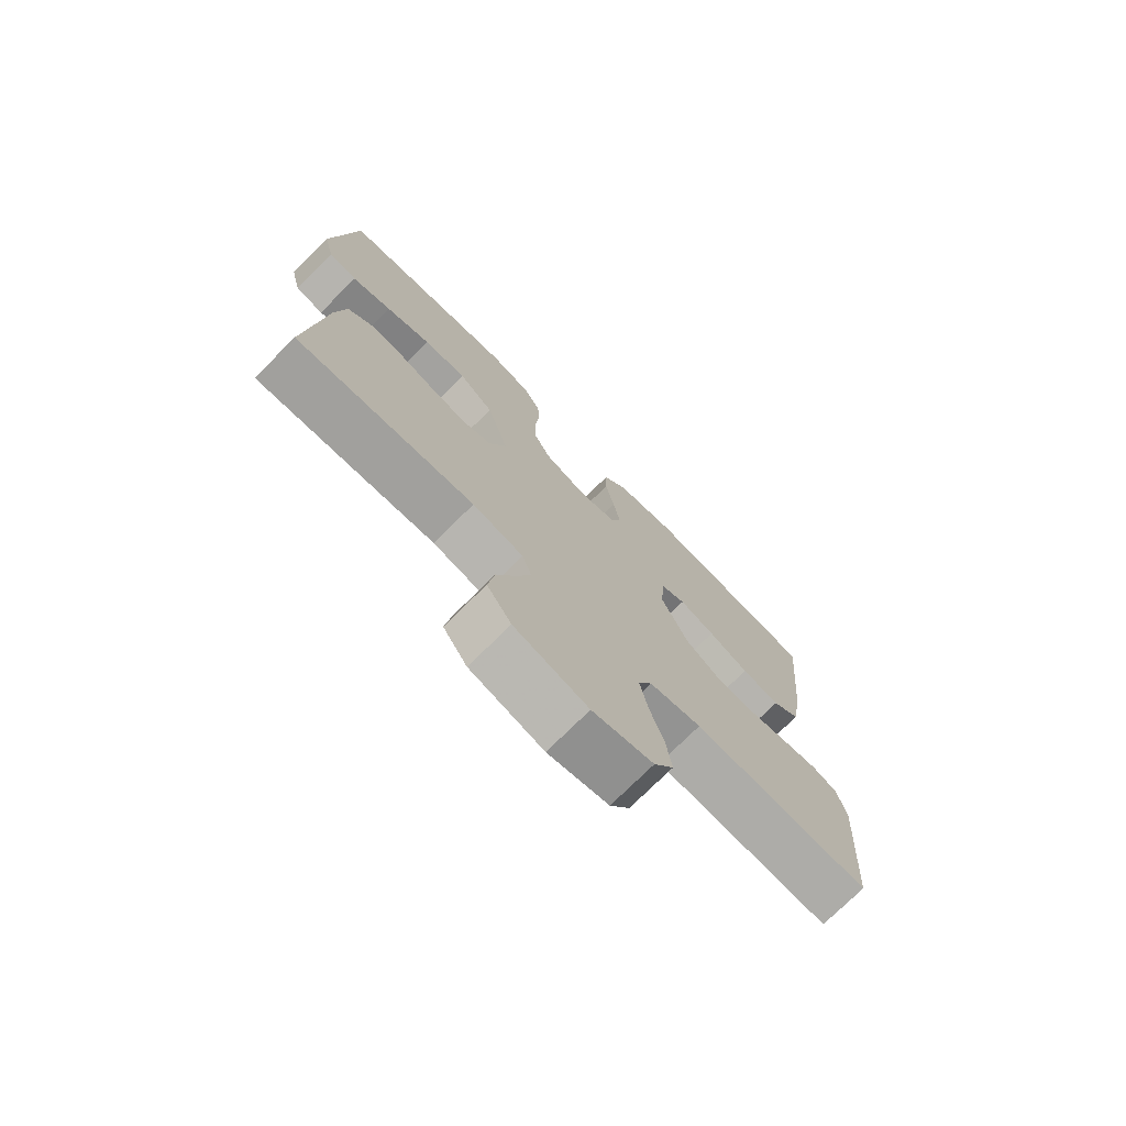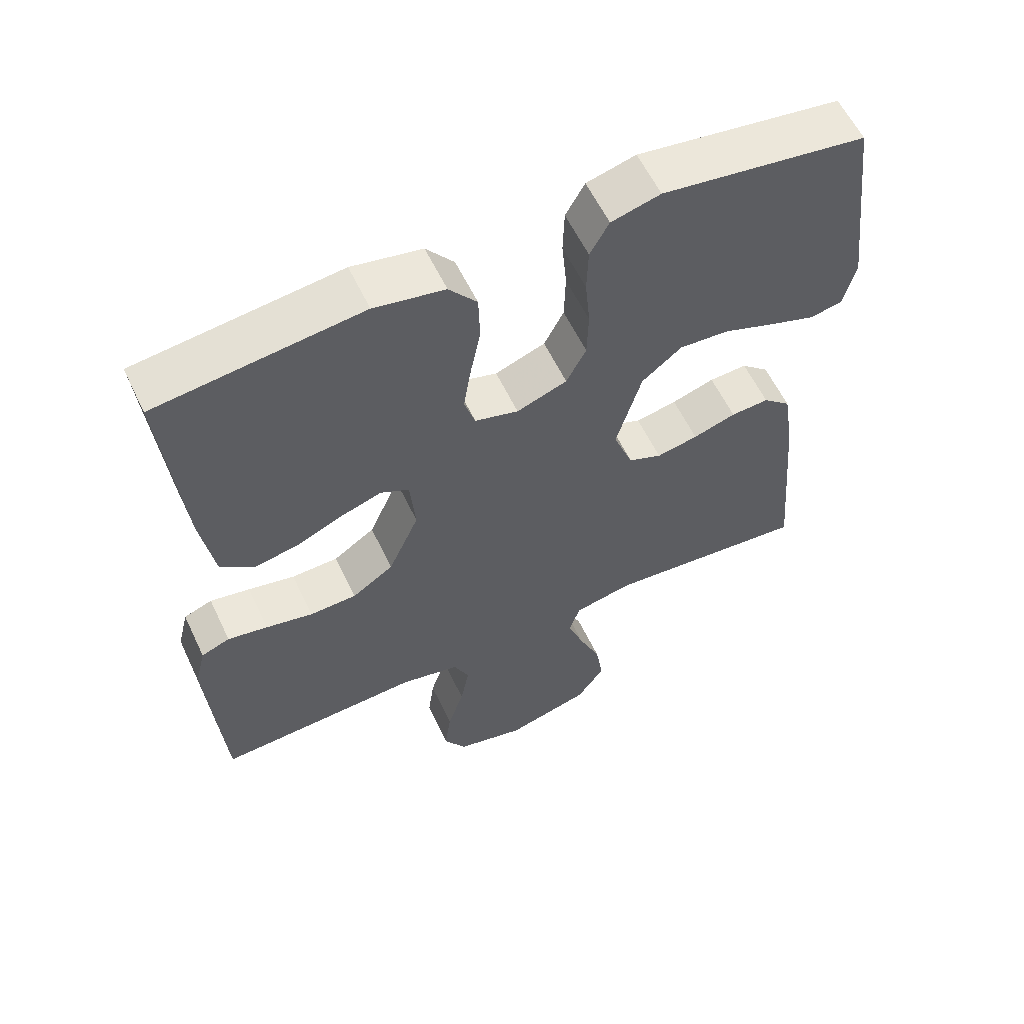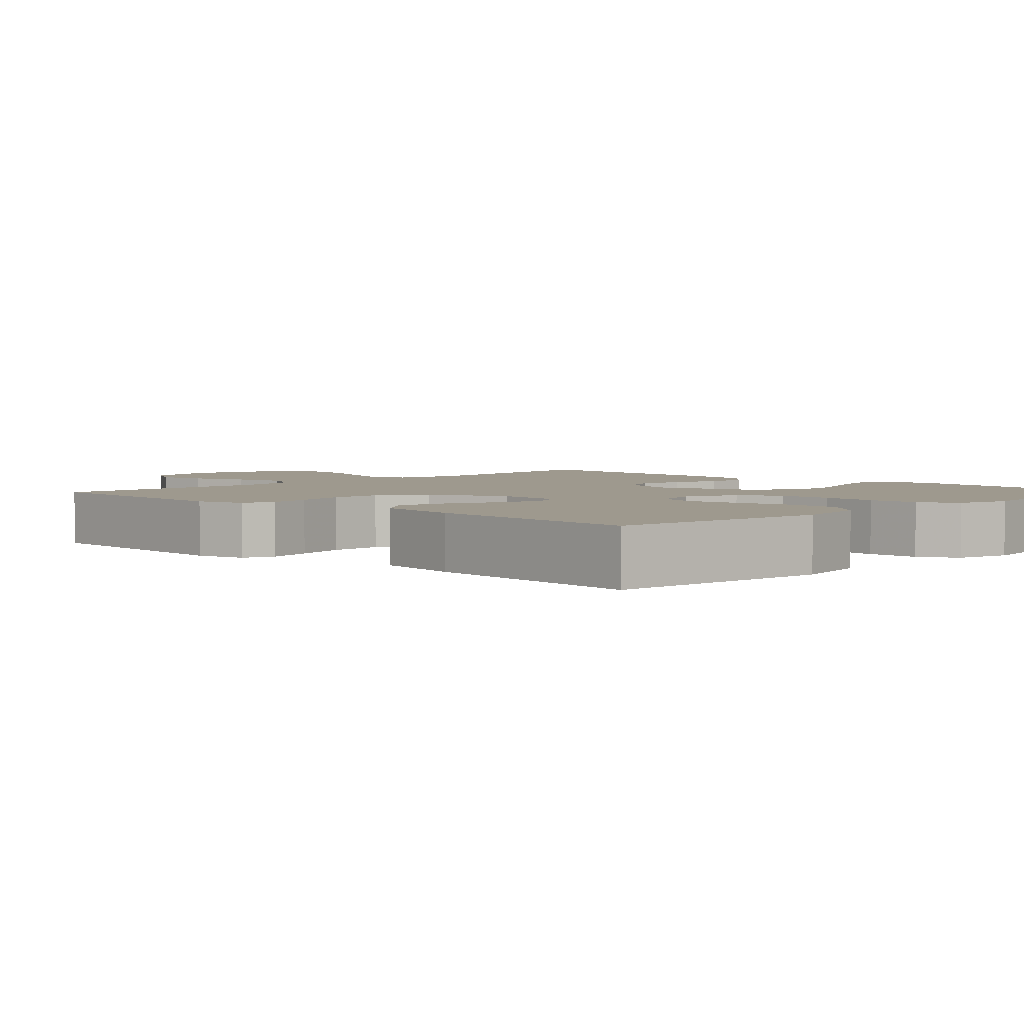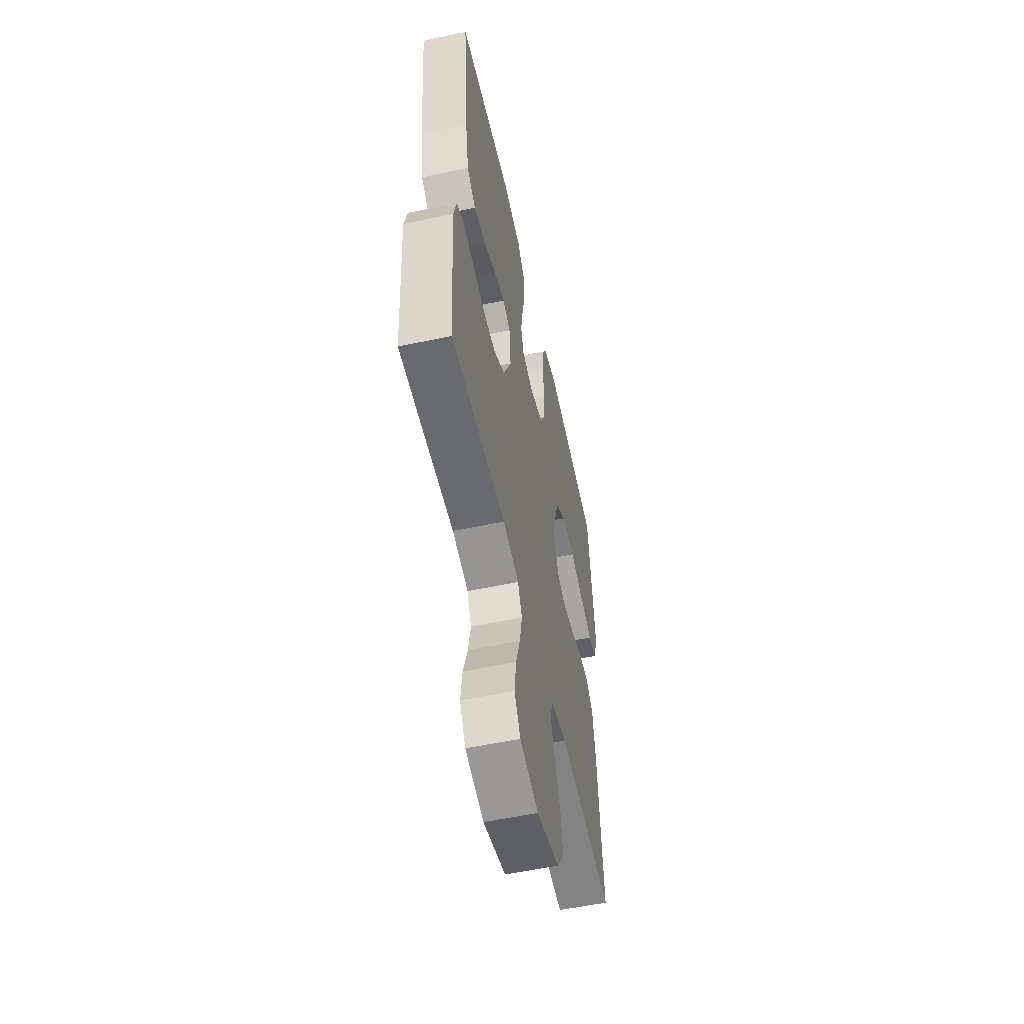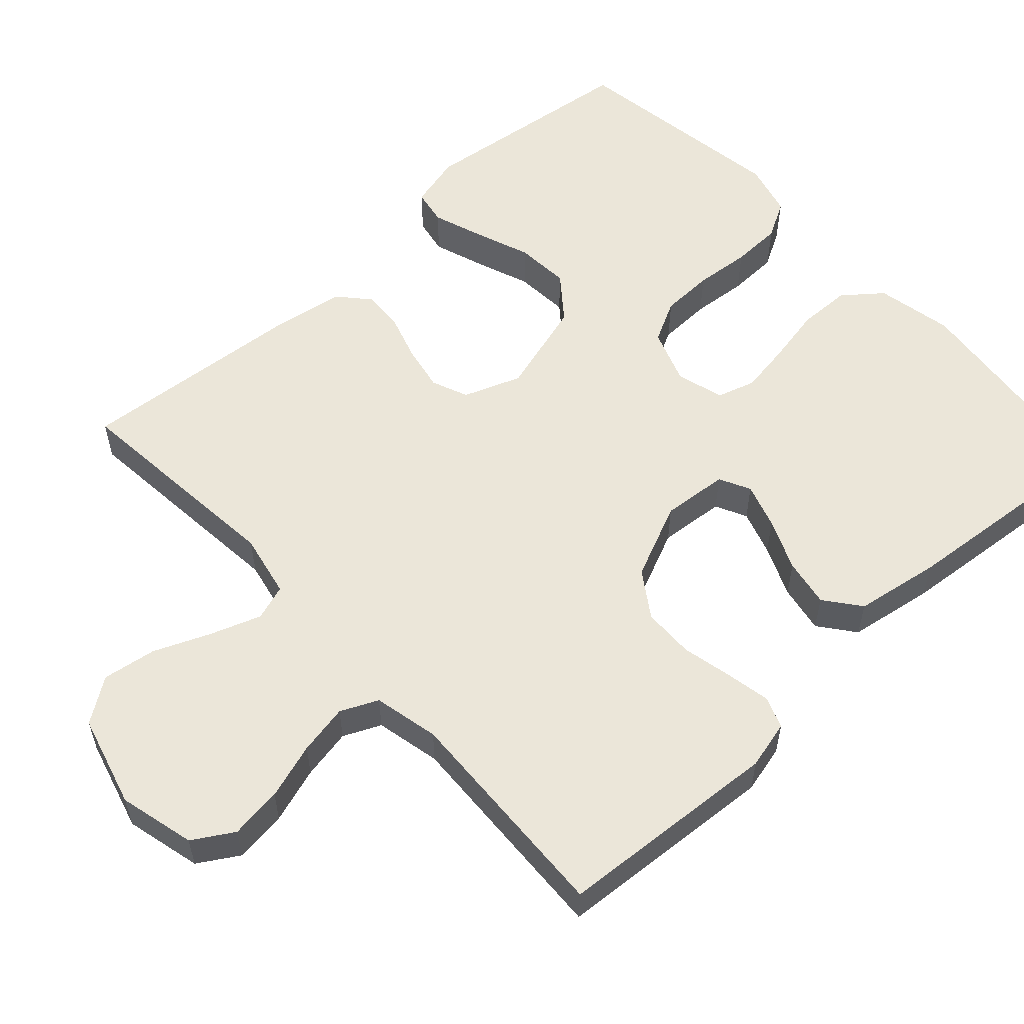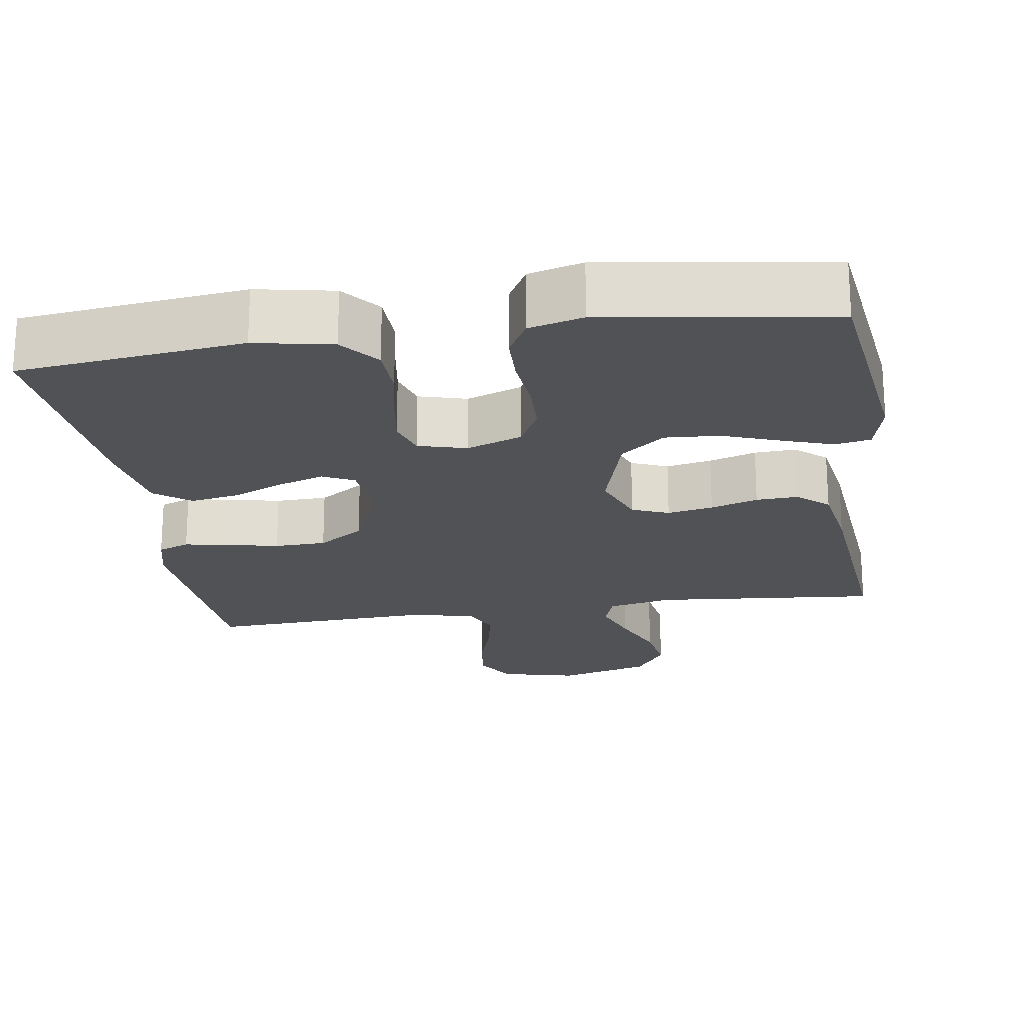
<metadata>
{"format":"obj","ext":"obj","renderer":"f3d","projection":"perspective","resolution":1024,"background":"white","views":[{"elev":-75.0,"azim":134.8,"up":"+Z"},{"elev":59.1,"azim":-25.4,"up":"+Z"},{"elev":3.5,"azim":-46.2,"up":"+Y"},{"elev":-55.9,"azim":-77.5,"up":"+Z"},{"elev":56.3,"azim":-132.6,"up":"+Y"},{"elev":-20.9,"azim":8.7,"up":"+Y"}]}
</metadata>
<code>
v -0.5 0.07 0.5
v -0.2 0.07 0.535
v -0.097 0.07 0.515
v -0.056 0.07 0.464
v -0.054 0.07 0.393
v -0.069 0.07 0.317
v -0.08 0.07 0.247
v -0.064 0.07 0.196
v 0 0.07 0.178
v 0.074 0.07 0.205
v 0.103 0.07 0.261
v 0.105 0.07 0.332
v 0.098 0.07 0.407
v 0.1 0.07 0.475
v 0.128 0.07 0.525
v 0.2 0.07 0.544
v 0.5 0.07 0.5
v 0.537 0.07 0.2
v 0.519 0.07 0.128
v 0.471 0.07 0.119
v 0.404 0.07 0.142
v 0.328 0.07 0.17
v 0.255 0.07 0.175
v 0.196 0.07 0.128
v 0.159 0.07 0
v 0.188 0.07 -0.077
v 0.237 0.07 -0.097
v 0.298 0.07 -0.085
v 0.361 0.07 -0.065
v 0.417 0.07 -0.062
v 0.458 0.07 -0.098
v 0.474 0.07 -0.2
v 0.5 0.07 -0.5
v 0.2 0.07 -0.472
v 0.114 0.07 -0.49
v 0.098 0.07 -0.538
v 0.122 0.07 -0.605
v 0.154 0.07 -0.681
v 0.165 0.07 -0.753
v 0.124 0.07 -0.812
v 0 0.07 -0.846
v -0.102 0.07 -0.821
v -0.135 0.07 -0.767
v -0.126 0.07 -0.697
v -0.102 0.07 -0.622
v -0.089 0.07 -0.554
v -0.112 0.07 -0.504
v -0.2 0.07 -0.485
v -0.5 0.07 -0.5
v -0.521 0.07 -0.2
v -0.505 0.07 -0.135
v -0.463 0.07 -0.119
v -0.404 0.07 -0.13
v -0.335 0.07 -0.145
v -0.266 0.07 -0.143
v -0.205 0.07 -0.102
v -0.16 0.07 0
v -0.168 0.07 0.089
v -0.21 0.07 0.11
v -0.271 0.07 0.09
v -0.34 0.07 0.06
v -0.405 0.07 0.048
v -0.453 0.07 0.085
v -0.472 0.07 0.2
v -0.5 0 0.5
v -0.2 0 0.535
v -0.097 0 0.515
v -0.056 0 0.464
v -0.054 0 0.393
v -0.069 0 0.317
v -0.08 0 0.247
v -0.064 0 0.196
v 0 0 0.178
v 0.074 0 0.205
v 0.103 0 0.261
v 0.105 0 0.332
v 0.098 0 0.407
v 0.1 0 0.475
v 0.128 0 0.525
v 0.2 0 0.544
v 0.5 0 0.5
v 0.537 0 0.2
v 0.519 0 0.128
v 0.471 0 0.119
v 0.404 0 0.142
v 0.328 0 0.17
v 0.255 0 0.175
v 0.196 0 0.128
v 0.159 0 0
v 0.188 0 -0.077
v 0.237 0 -0.097
v 0.298 0 -0.085
v 0.361 0 -0.065
v 0.417 0 -0.062
v 0.458 0 -0.098
v 0.474 0 -0.2
v 0.5 0 -0.5
v 0.2 0 -0.472
v 0.114 0 -0.49
v 0.098 0 -0.538
v 0.122 0 -0.605
v 0.154 0 -0.681
v 0.165 0 -0.753
v 0.124 0 -0.812
v 0 0 -0.846
v -0.102 0 -0.821
v -0.135 0 -0.767
v -0.126 0 -0.697
v -0.102 0 -0.622
v -0.089 0 -0.554
v -0.112 0 -0.504
v -0.2 0 -0.485
v -0.5 0 -0.5
v -0.521 0 -0.2
v -0.505 0 -0.135
v -0.463 0 -0.119
v -0.404 0 -0.13
v -0.335 0 -0.145
v -0.266 0 -0.143
v -0.205 0 -0.102
v -0.16 0 0
v -0.168 0 0.089
v -0.21 0 0.11
v -0.271 0 0.09
v -0.34 0 0.06
v -0.405 0 0.048
v -0.453 0 0.085
v -0.472 0 0.2
f 4 5 6
f 3 4 6
f 2 3 6
f 1 2 6
f 64 1 6
f 63 64 6
f 62 63 6
f 61 62 6
f 60 61 6
f 59 60 6 7
f 58 59 7 8
f 57 58 8 9
f 56 57 9 10
f 52 53 54
f 51 52 54
f 50 51 54
f 49 50 54
f 48 49 54
f 47 48 54 55
f 46 47 55 56
f 43 44 45
f 42 43 45
f 41 42 45
f 40 41 45
f 39 40 45
f 38 39 45
f 37 38 45
f 36 37 45 46
f 46 56 10
f 36 46 10
f 35 36 10
f 32 33 34
f 31 32 34
f 30 31 34
f 29 30 34
f 28 29 34
f 27 28 34 35
f 20 21 22
f 19 20 22
f 18 19 22
f 17 18 22
f 16 17 22
f 15 16 22
f 14 15 22
f 13 14 22
f 12 13 22
f 11 12 22 23
f 10 11 23 24
f 26 27 35
f 25 26 35 10
f 10 24 25
f 70 69 68
f 70 68 67
f 70 67 66
f 70 66 65
f 70 65 128
f 70 128 127
f 70 127 126
f 70 126 125
f 70 125 124
f 71 70 124 123
f 72 71 123 122
f 73 72 122 121
f 74 73 121 120
f 118 117 116
f 118 116 115
f 118 115 114
f 118 114 113
f 118 113 112
f 119 118 112 111
f 120 119 111 110
f 109 108 107
f 109 107 106
f 109 106 105
f 109 105 104
f 109 104 103
f 109 103 102
f 109 102 101
f 110 109 101 100
f 74 120 110
f 74 110 100
f 74 100 99
f 98 97 96
f 98 96 95
f 98 95 94
f 98 94 93
f 98 93 92
f 99 98 92 91
f 86 85 84
f 86 84 83
f 86 83 82
f 86 82 81
f 86 81 80
f 86 80 79
f 86 79 78
f 86 78 77
f 86 77 76
f 87 86 76 75
f 88 87 75 74
f 99 91 90
f 74 99 90 89
f 89 88 74
f 1 65 66 2
f 2 66 67 3
f 3 67 68 4
f 4 68 69 5
f 5 69 70 6
f 6 70 71 7
f 7 71 72 8
f 8 72 73 9
f 9 73 74 10
f 10 74 75 11
f 11 75 76 12
f 12 76 77 13
f 13 77 78 14
f 14 78 79 15
f 15 79 80 16
f 16 80 81 17
f 17 81 82 18
f 18 82 83 19
f 19 83 84 20
f 20 84 85 21
f 21 85 86 22
f 22 86 87 23
f 23 87 88 24
f 24 88 89 25
f 25 89 90 26
f 26 90 91 27
f 27 91 92 28
f 28 92 93 29
f 29 93 94 30
f 30 94 95 31
f 31 95 96 32
f 32 96 97 33
f 33 97 98 34
f 34 98 99 35
f 35 99 100 36
f 36 100 101 37
f 37 101 102 38
f 38 102 103 39
f 39 103 104 40
f 40 104 105 41
f 41 105 106 42
f 42 106 107 43
f 43 107 108 44
f 44 108 109 45
f 45 109 110 46
f 46 110 111 47
f 47 111 112 48
f 48 112 113 49
f 49 113 114 50
f 50 114 115 51
f 51 115 116 52
f 52 116 117 53
f 53 117 118 54
f 54 118 119 55
f 55 119 120 56
f 56 120 121 57
f 57 121 122 58
f 58 122 123 59
f 59 123 124 60
f 60 124 125 61
f 61 125 126 62
f 62 126 127 63
f 63 127 128 64
f 64 128 65 1

</code>
